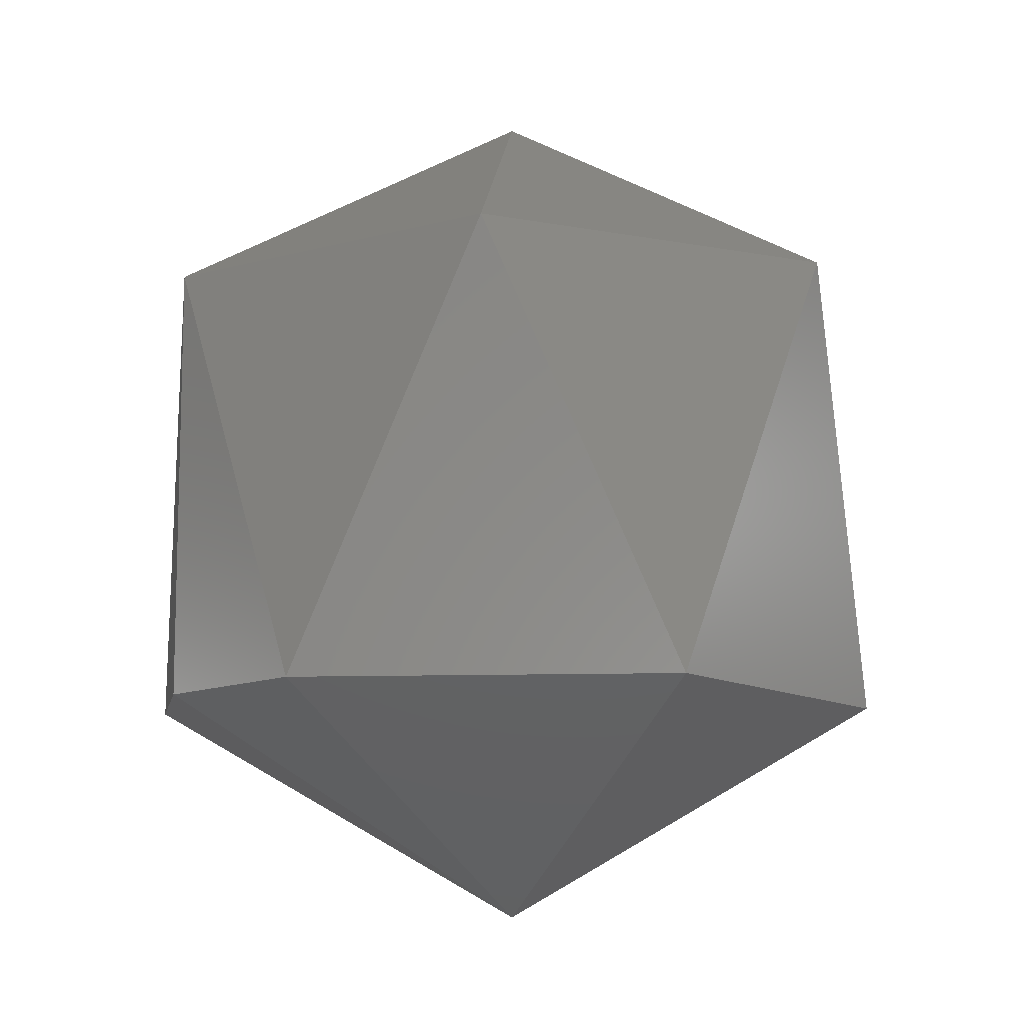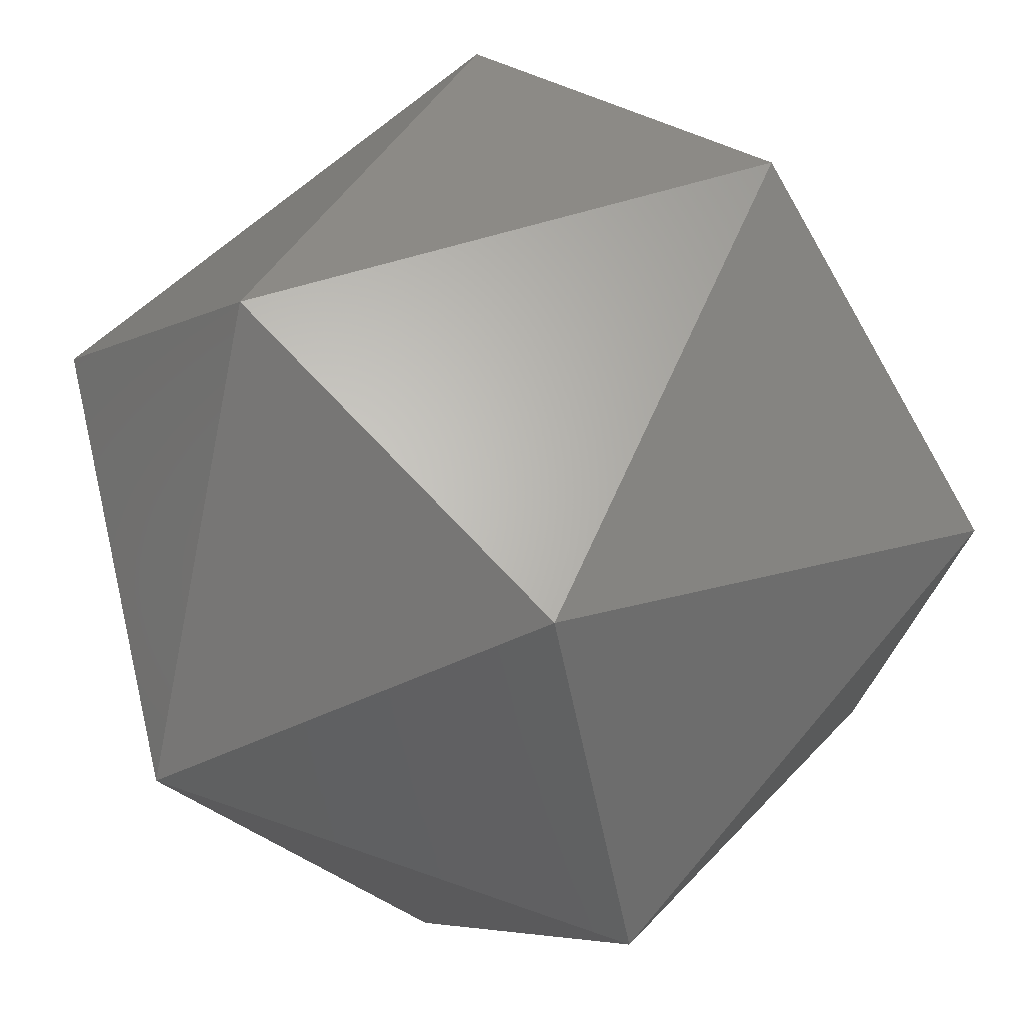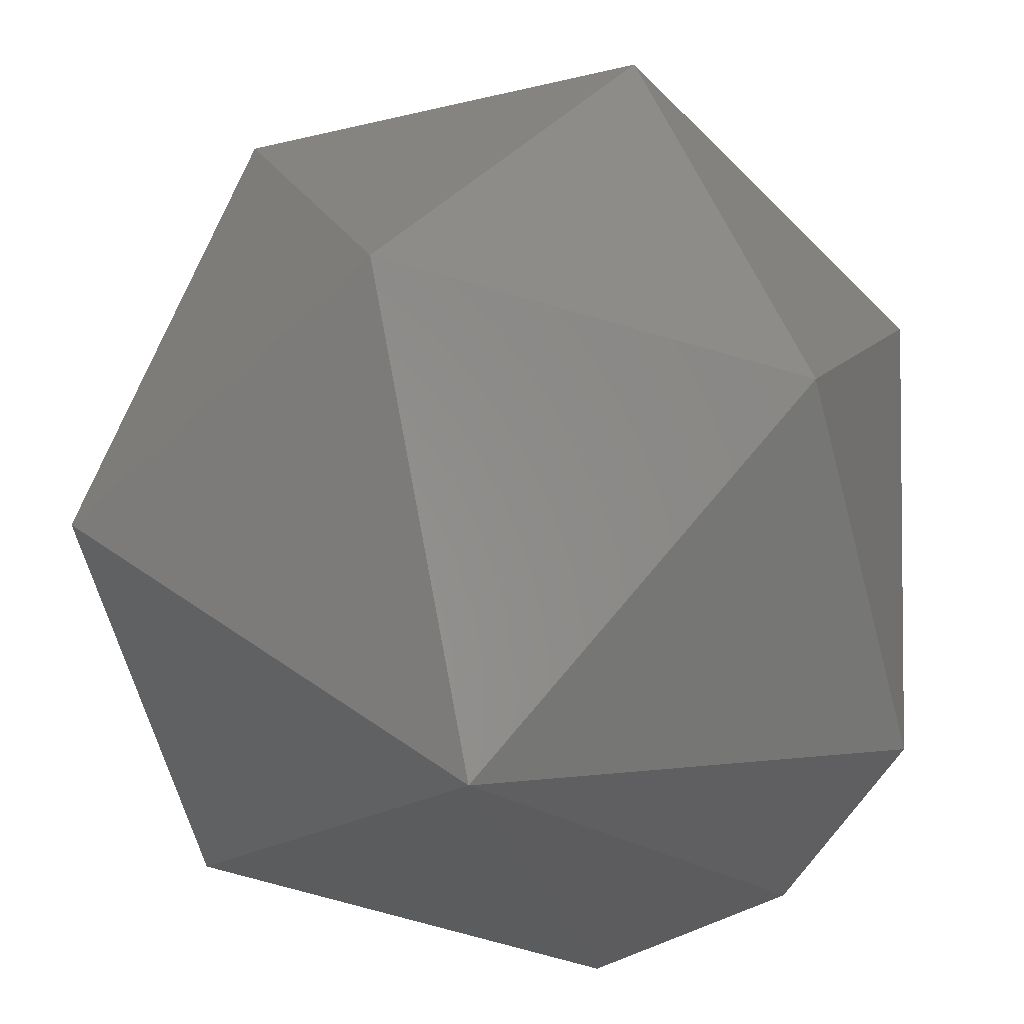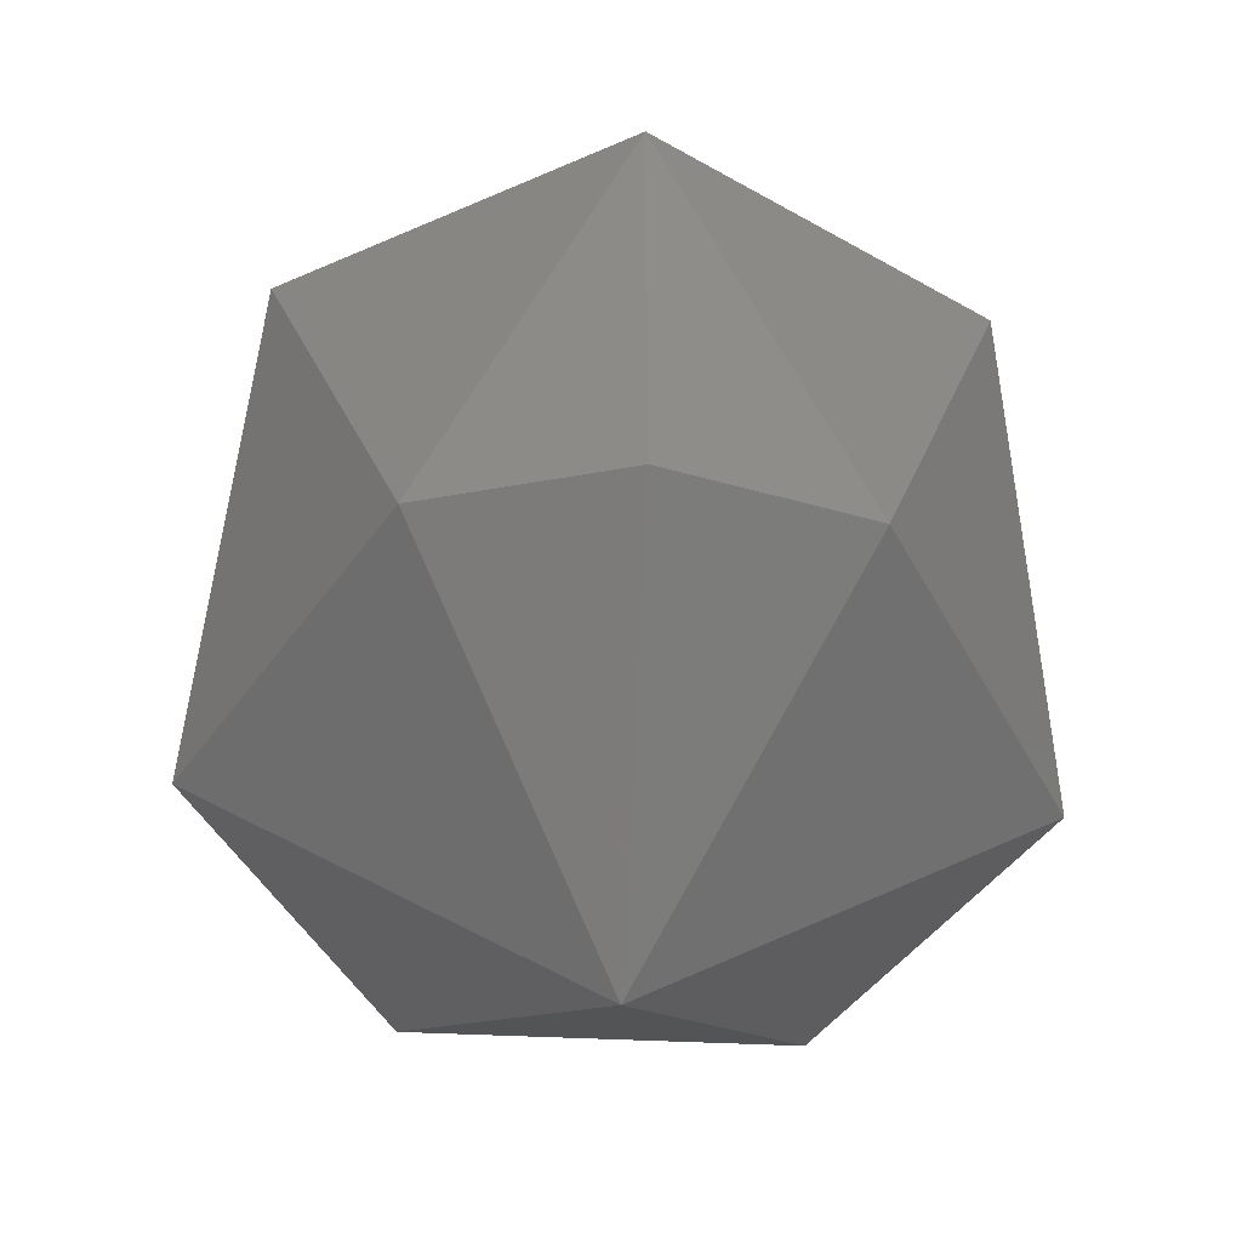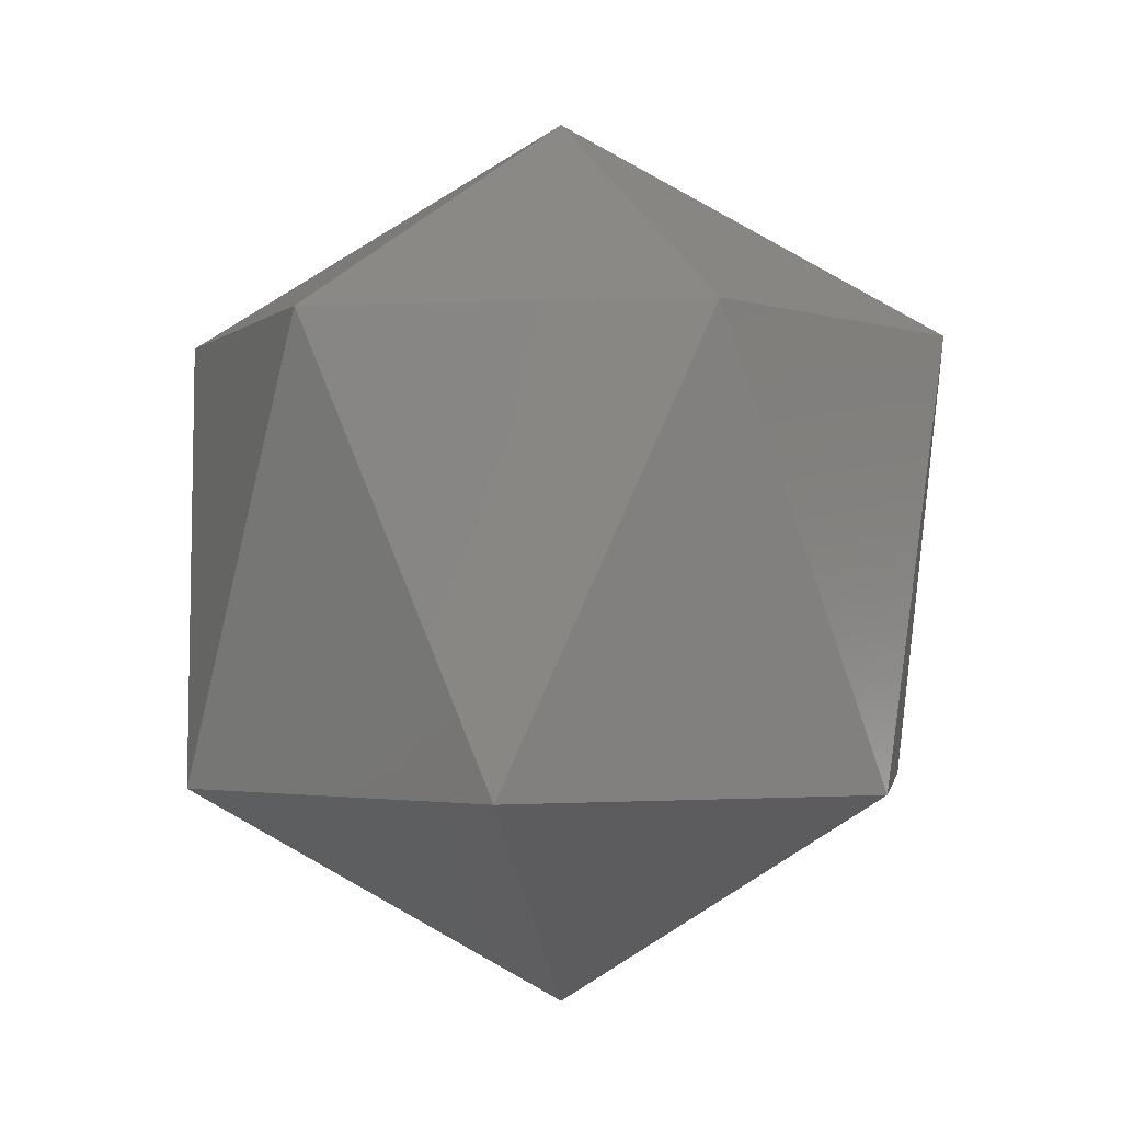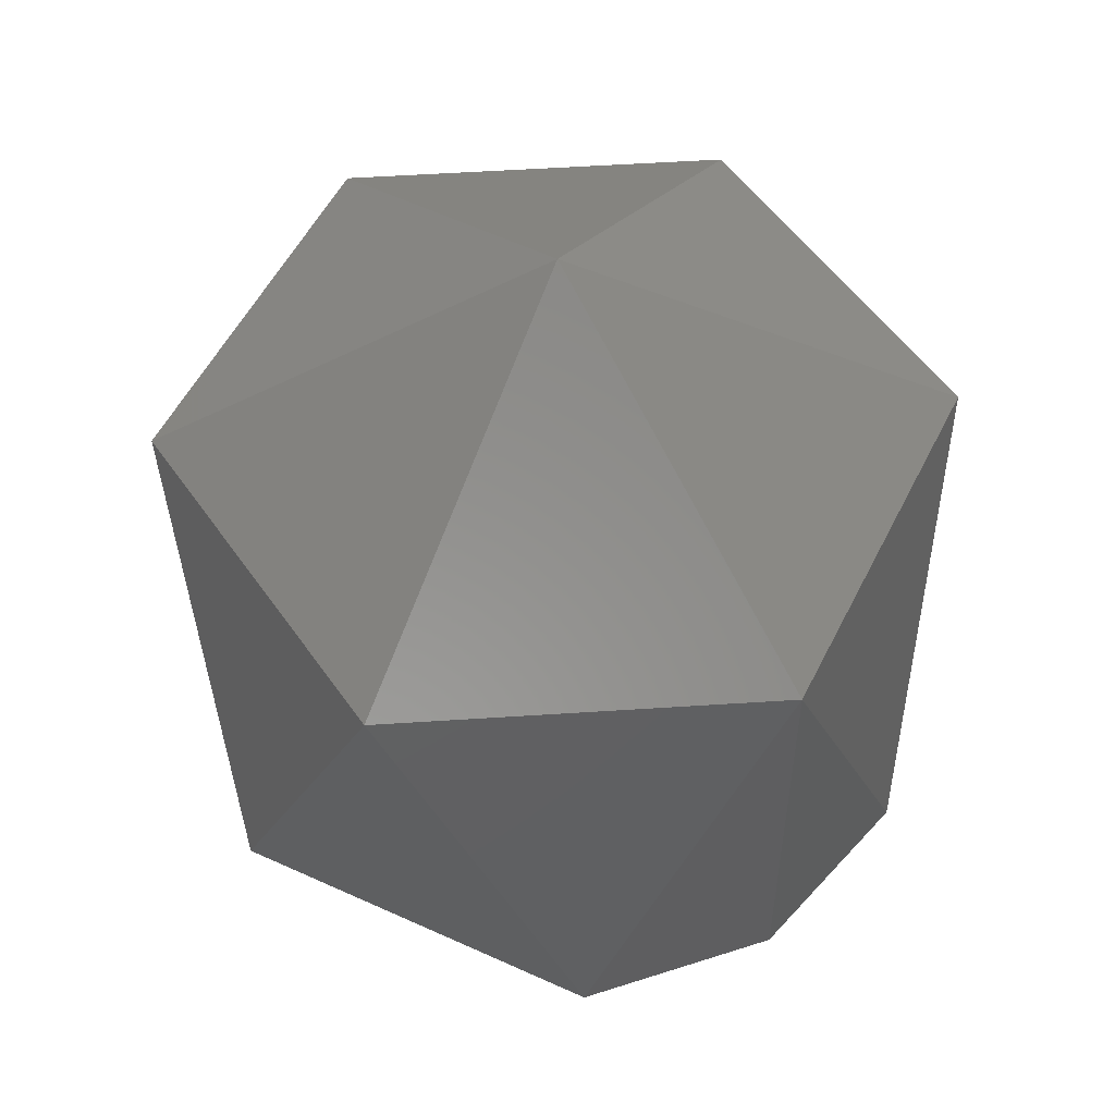
<metadata>
{"format":"stl","ext":"stl","renderer":"f3d","projection":"perspective","resolution":1024,"background":"white","views":[{"elev":-10.8,"azim":-160.5,"up":"+Y"},{"elev":49.5,"azim":-134.8,"up":"+Z"},{"elev":30.5,"azim":4.6,"up":"+Z"},{"elev":-45.8,"azim":131.8,"up":"+Y"},{"elev":-1.6,"azim":-126.3,"up":"+Y"},{"elev":53.6,"azim":101.0,"up":"+Y"}]}
</metadata>
<code>
# stl→obj: 15 verts, 28 faces
v -0.2926 0.2025 0.8589
v -0.2918 0.2045 0.8594
v -0.2918 0.2025 0.8594
v -0.293 0.2015 0.8606
v -0.2942 0.2025 0.8594
v -0.2947 0.2025 0.861
v -0.2935 0.2025 0.8622
v -0.2935 0.2045 0.8589
v -0.293 0.2055 0.8606
v -0.2918 0.2025 0.8618
v -0.2947 0.2045 0.8601
v -0.2914 0.2025 0.8601
v -0.2942 0.2045 0.8618
v -0.2926 0.2045 0.8622
v -0.2914 0.2045 0.861
f 1 2 3
f 1 3 4
f 5 1 4
f 6 5 4
f 7 4 4
f 7 6 4
f 8 9 2
f 8 1 5
f 8 2 1
f 10 7 4
f 11 5 6
f 11 8 5
f 11 9 8
f 12 3 2
f 12 4 3
f 12 10 4
f 13 9 9
f 13 11 6
f 13 6 7
f 13 9 11
f 14 7 10
f 14 9 13
f 14 13 7
f 15 2 9
f 15 9 14
f 15 12 2
f 15 10 12
f 15 14 10

</code>
